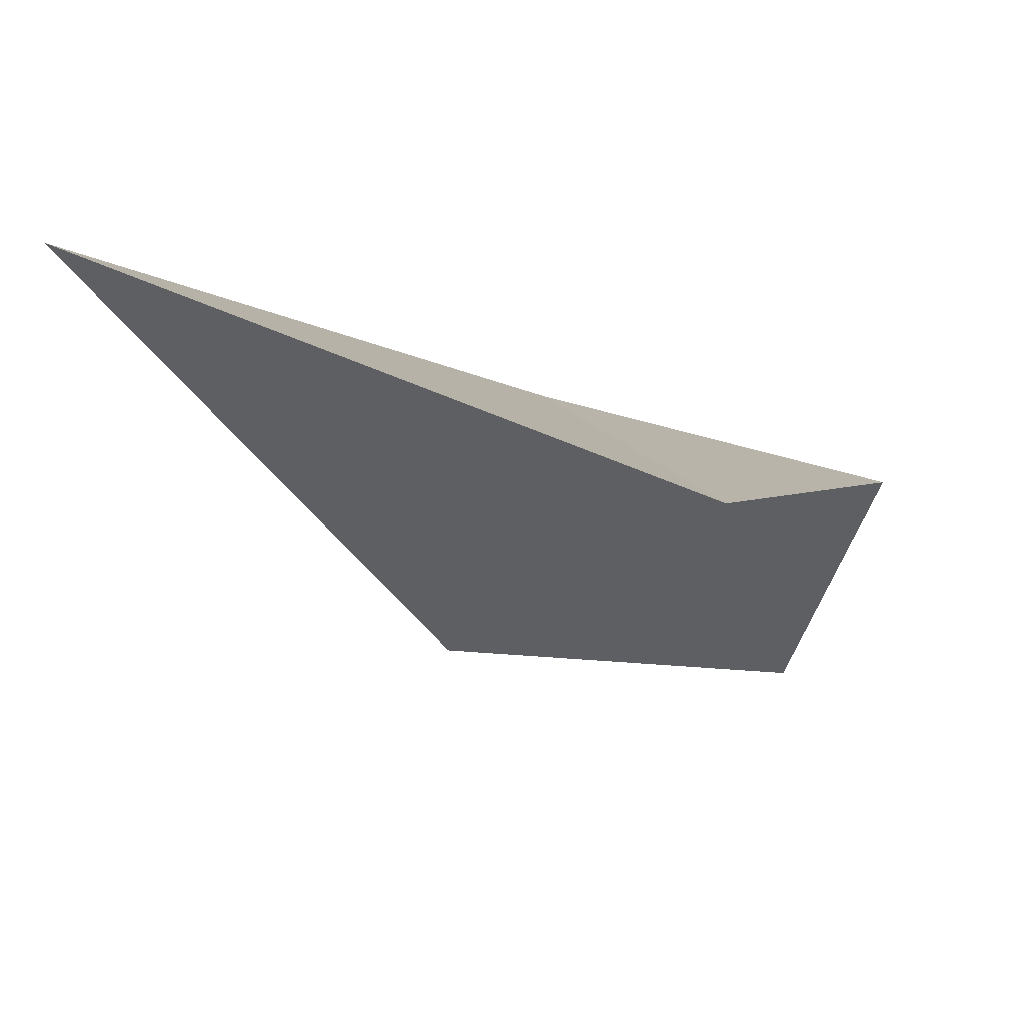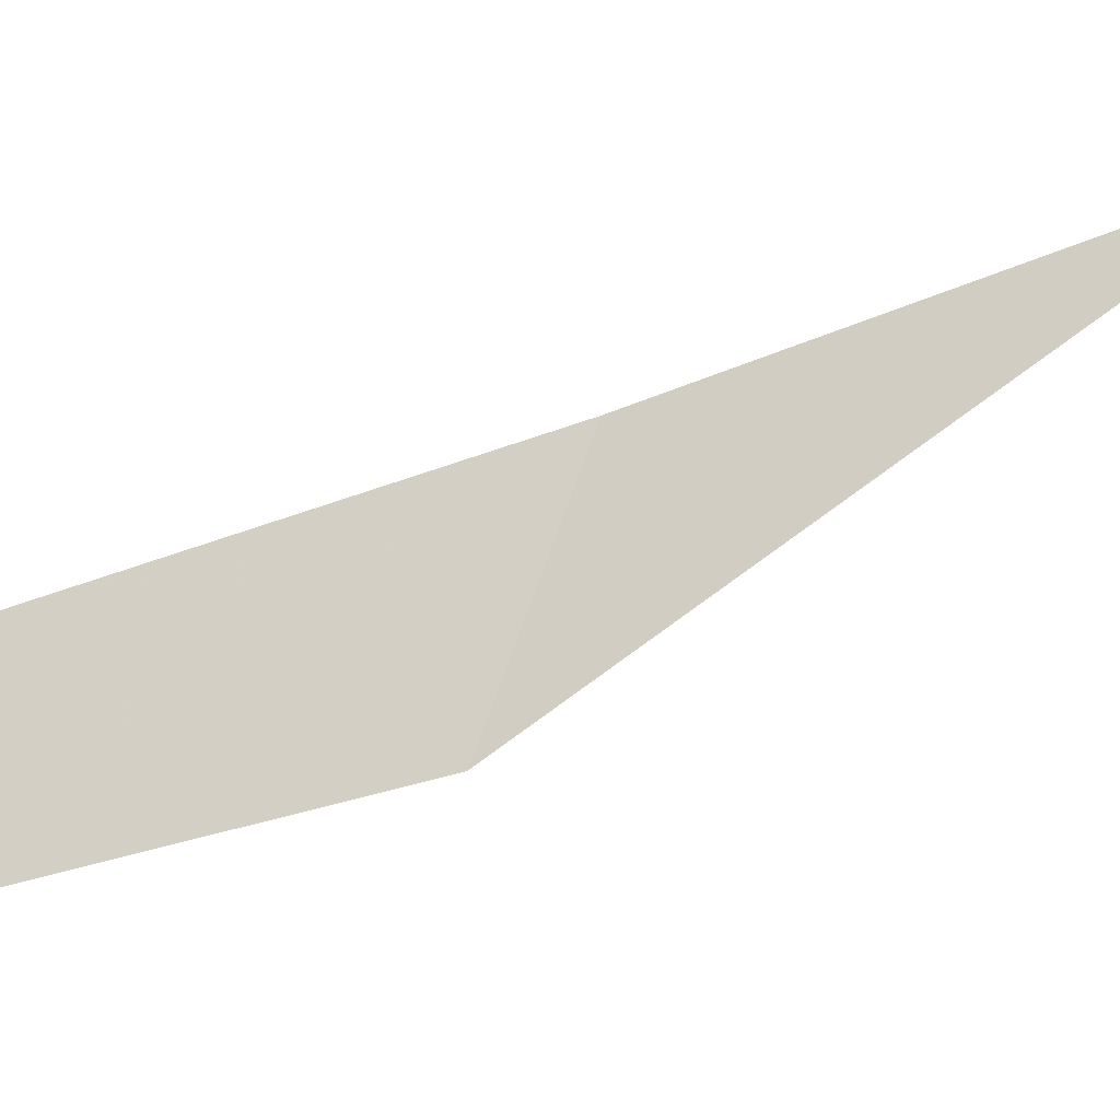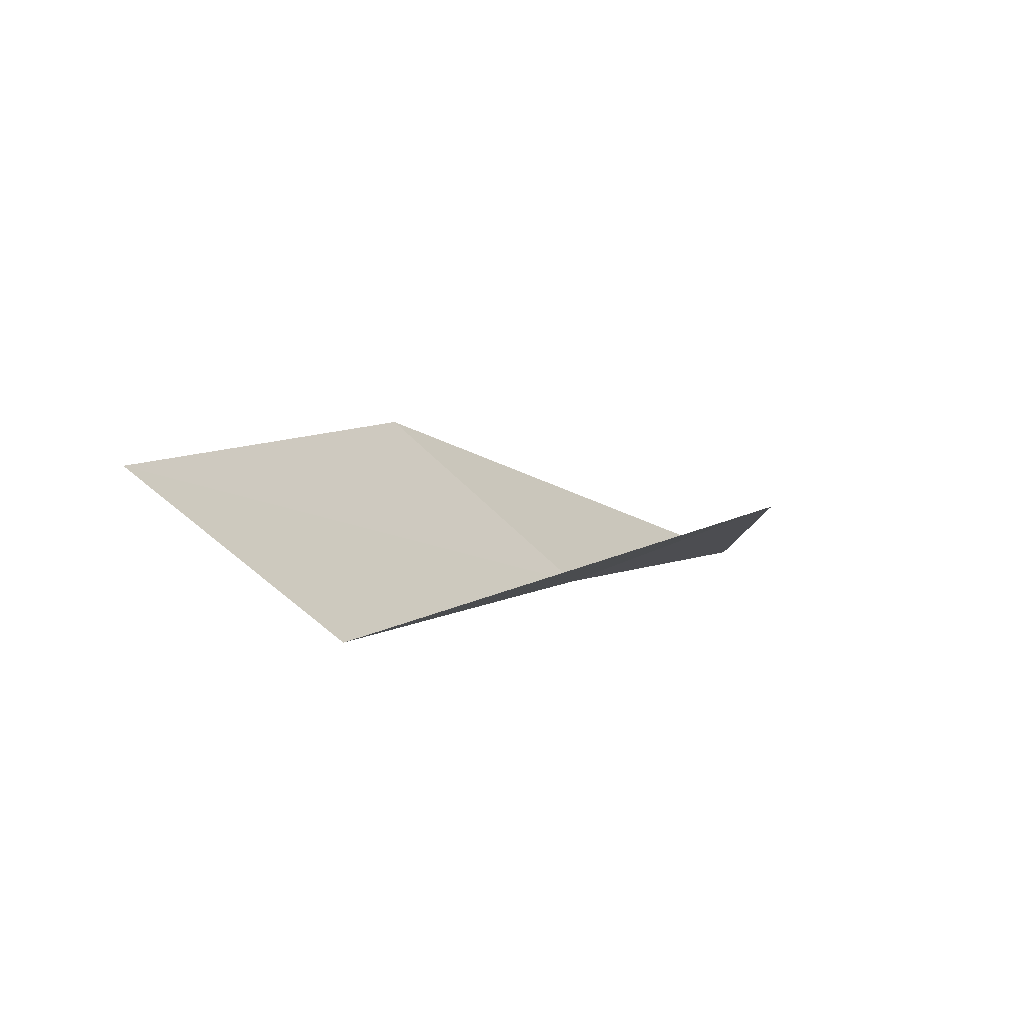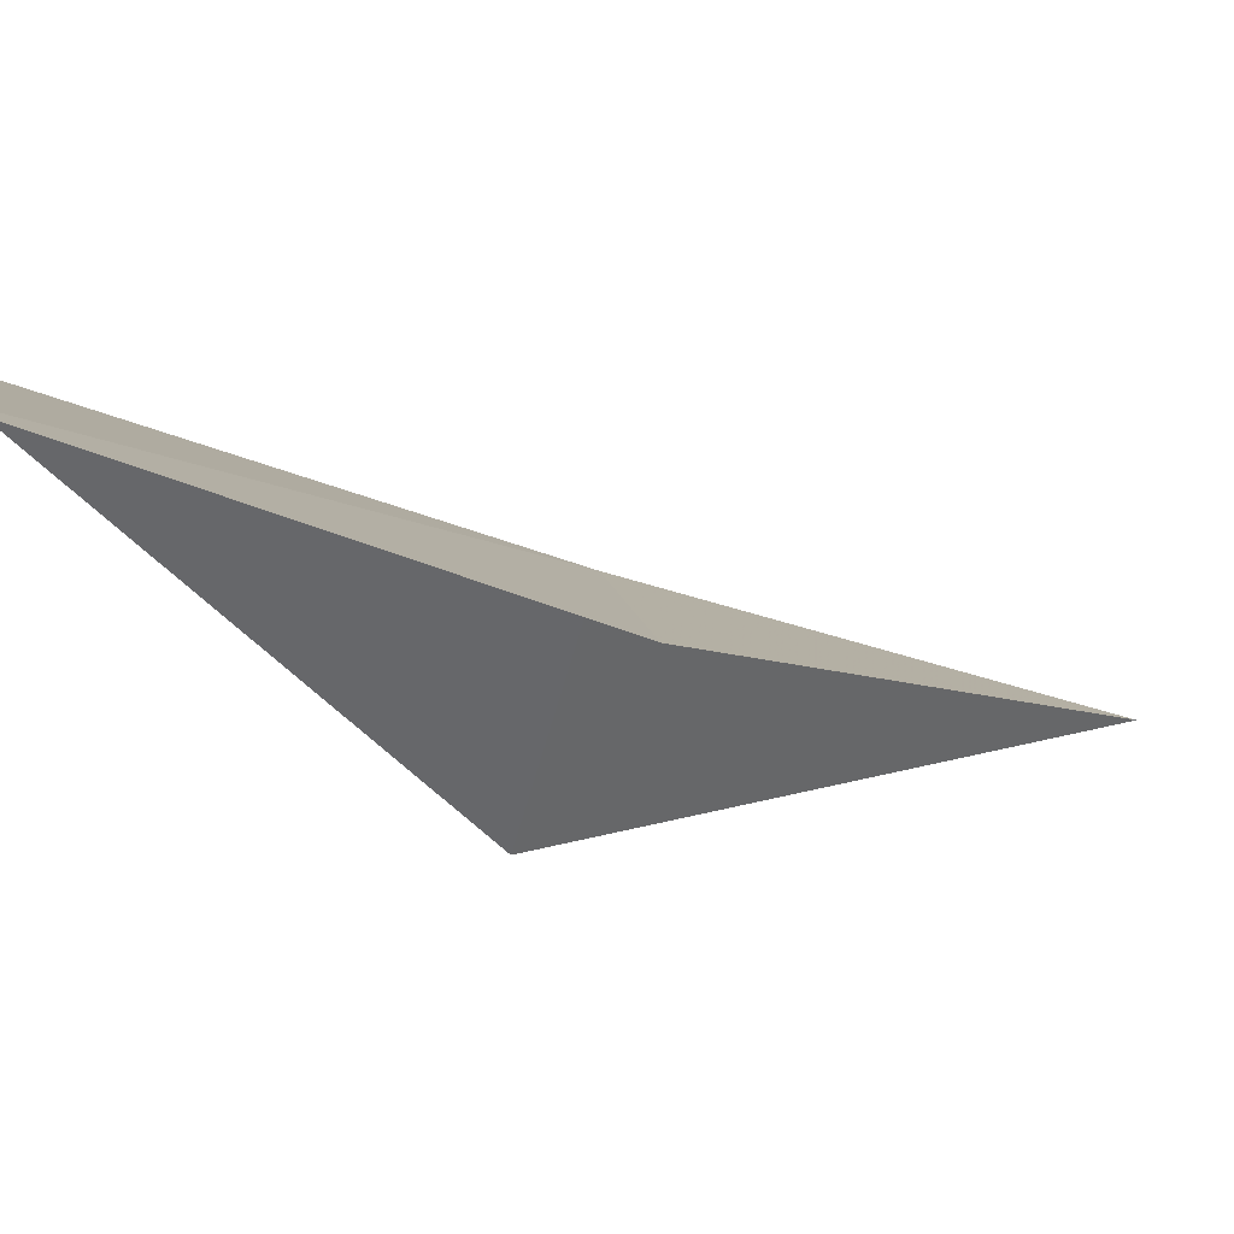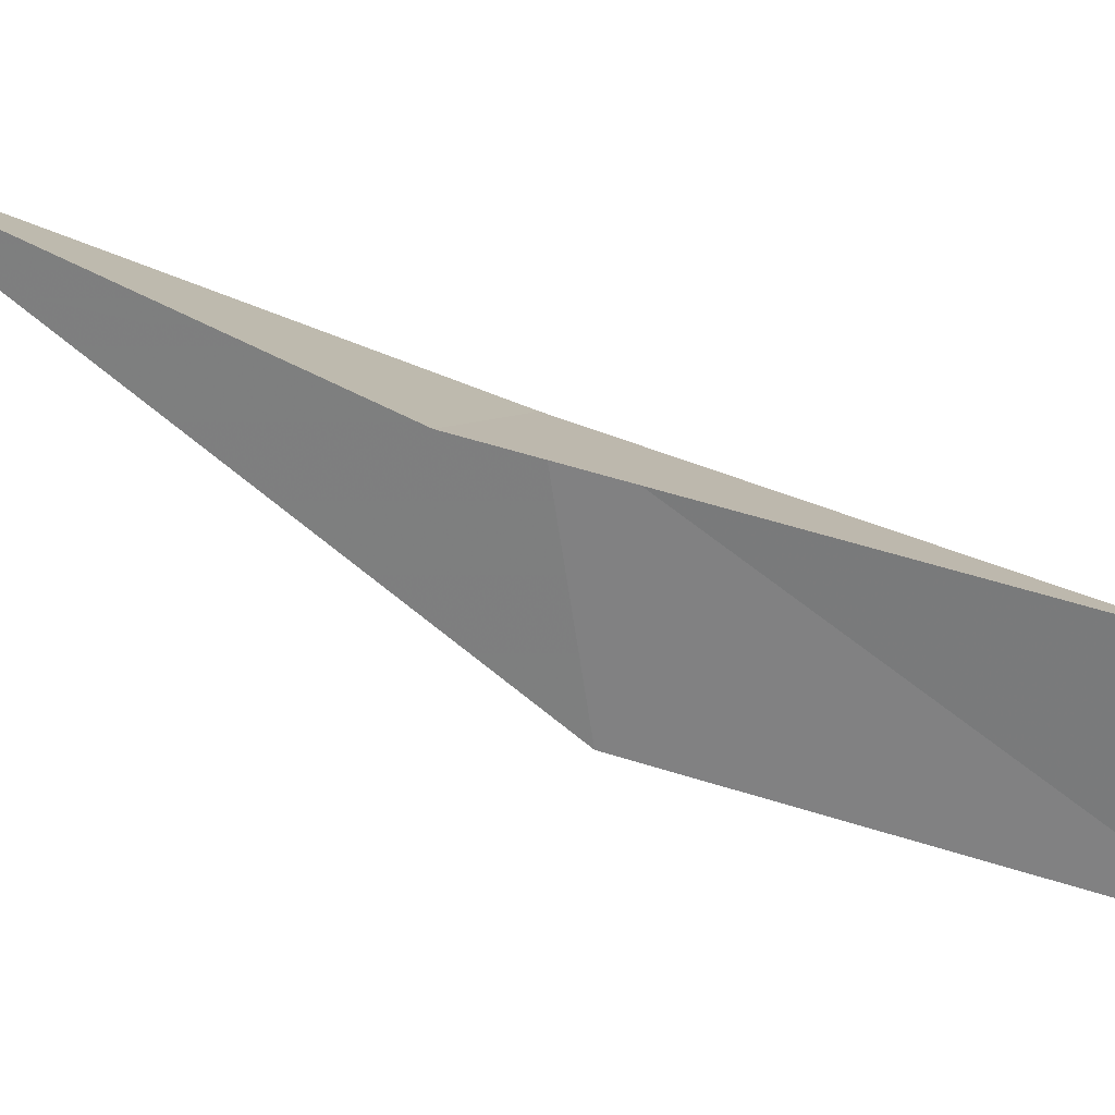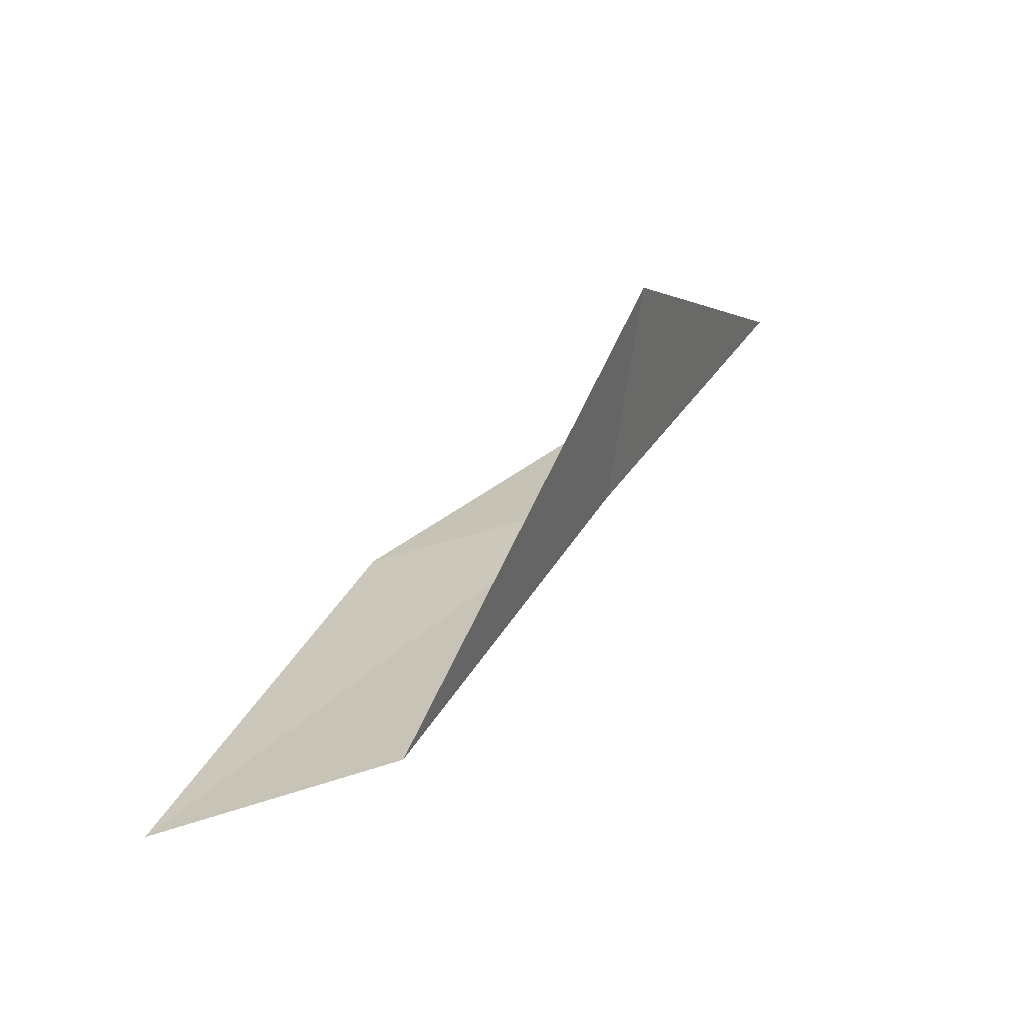
<metadata>
{"format":"obj","ext":"obj","renderer":"f3d","projection":"perspective","resolution":1024,"background":"white","views":[{"elev":14.3,"azim":59.5,"up":"+Y"},{"elev":5.3,"azim":-51.2,"up":"+Y"},{"elev":-71.8,"azim":14.8,"up":"+Z"},{"elev":-49.4,"azim":-104.9,"up":"+Y"},{"elev":-2.2,"azim":105.6,"up":"+Y"},{"elev":-75.6,"azim":73.9,"up":"+Z"}]}
</metadata>
<code>
v 37.96 -6.883 39.23
v 36.58 -9.096 39.23
v 39.68 -5.195 43.59
v 40.22 -7.164 39.23
v 34.83 -10.43 34.87
v 36.17 -8.419 34.87
f 1 3 2
f 1 5 6
f 1 2 5
f 1 4 3
f 1 6 4

</code>
